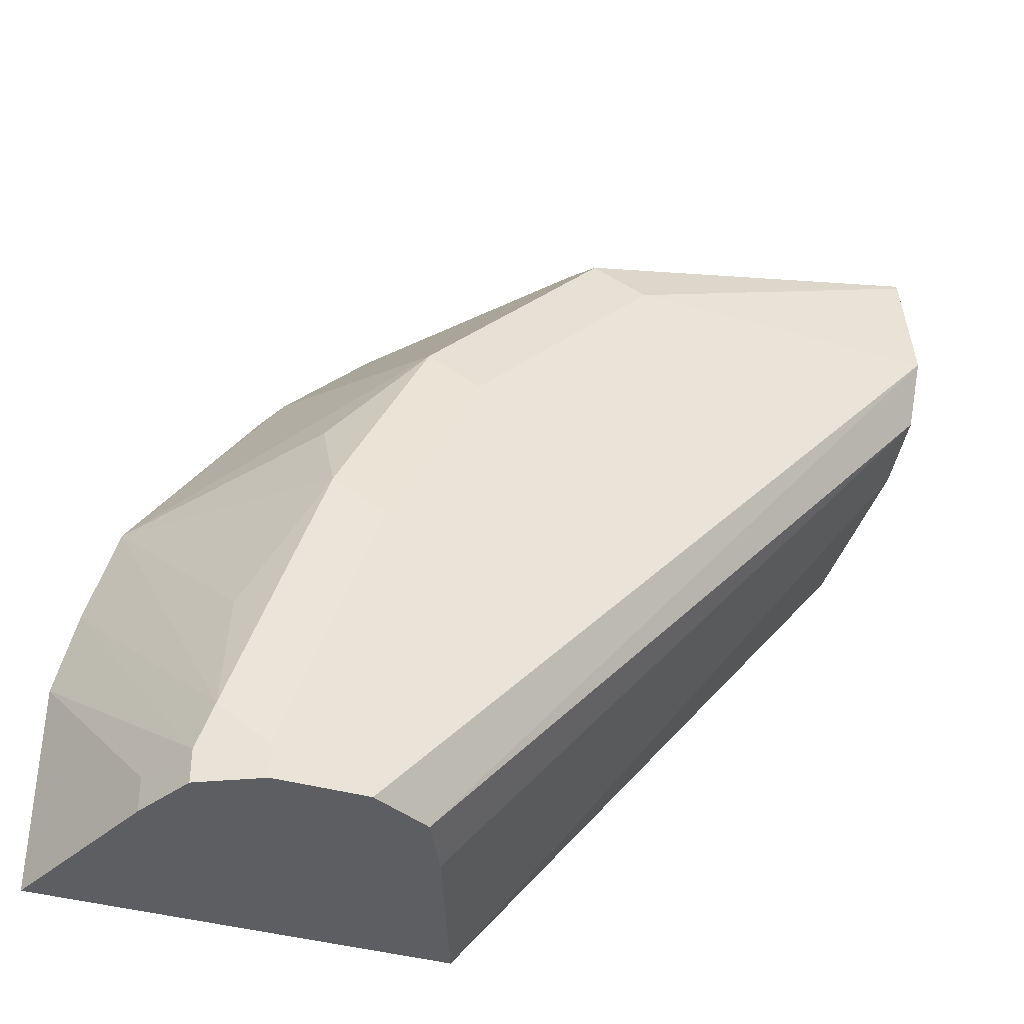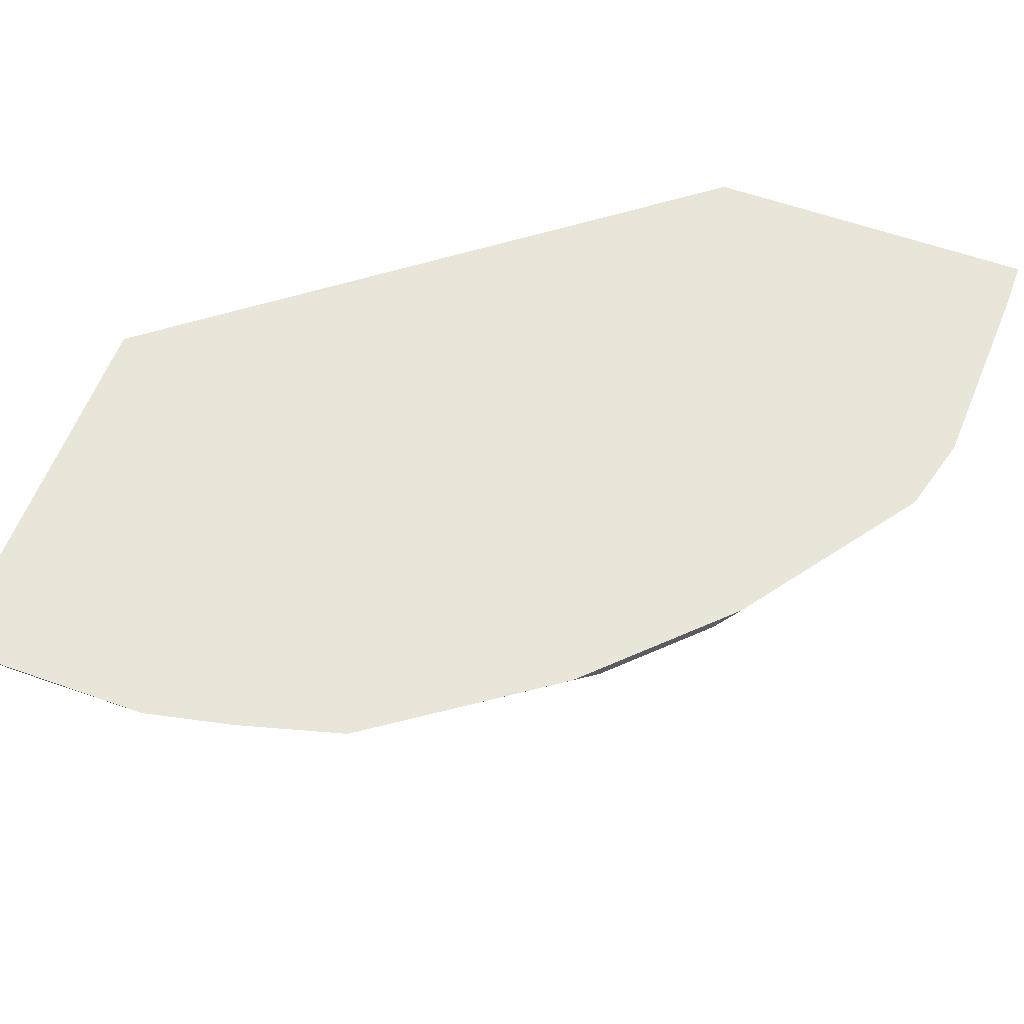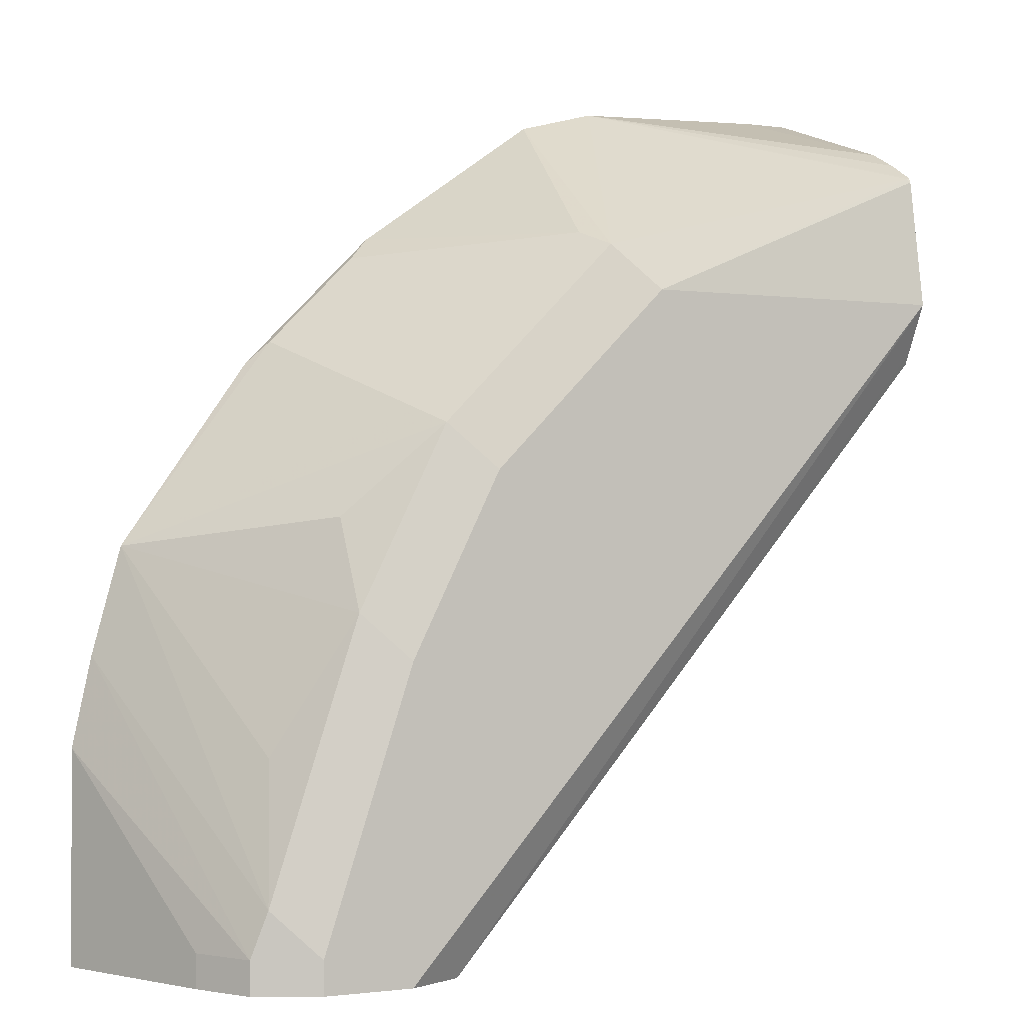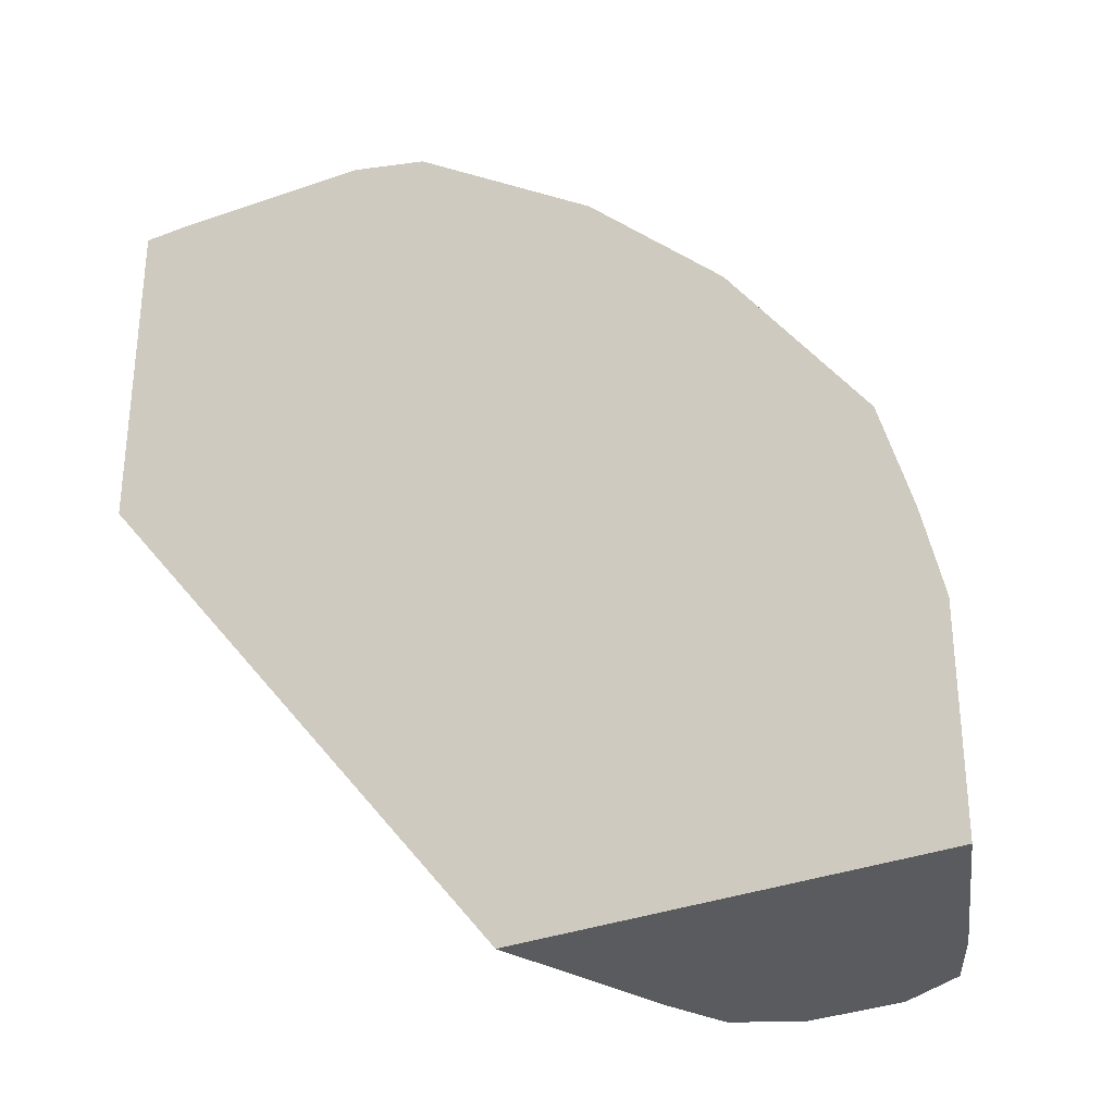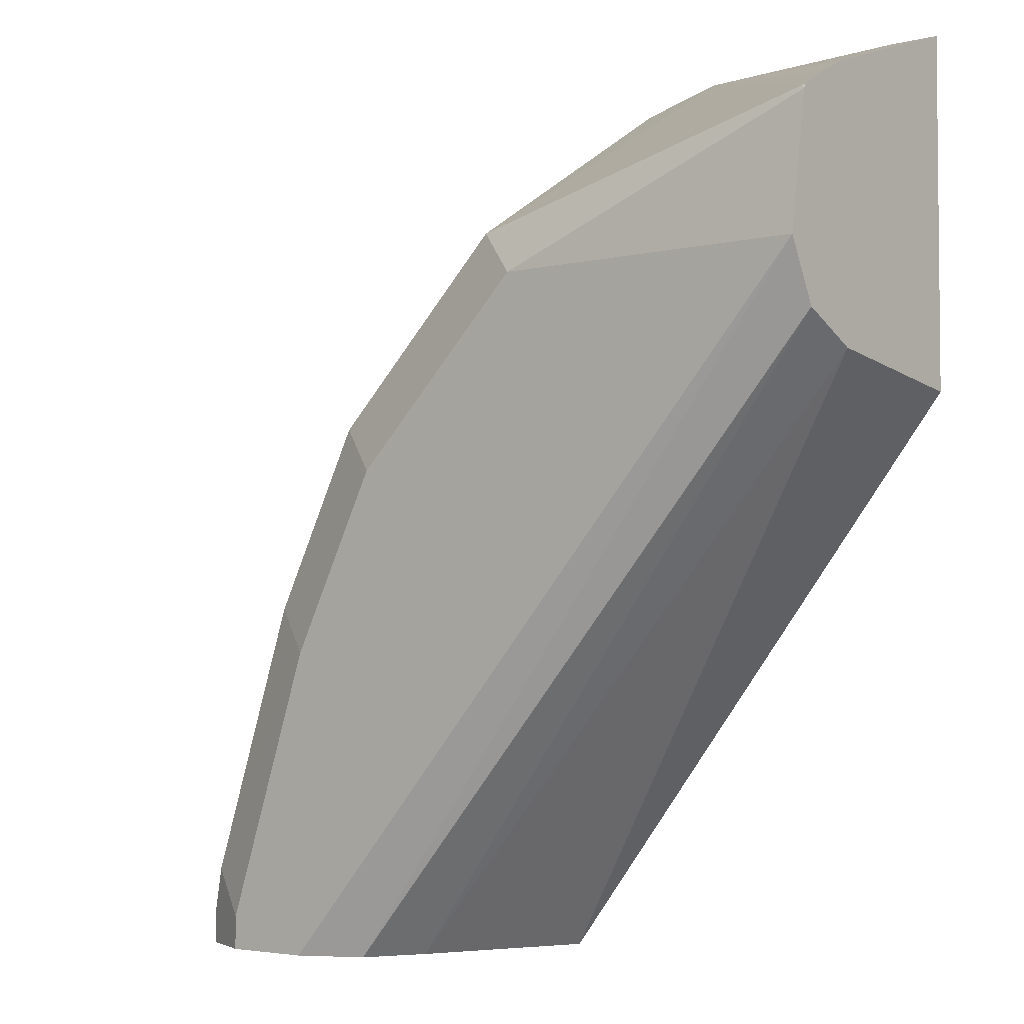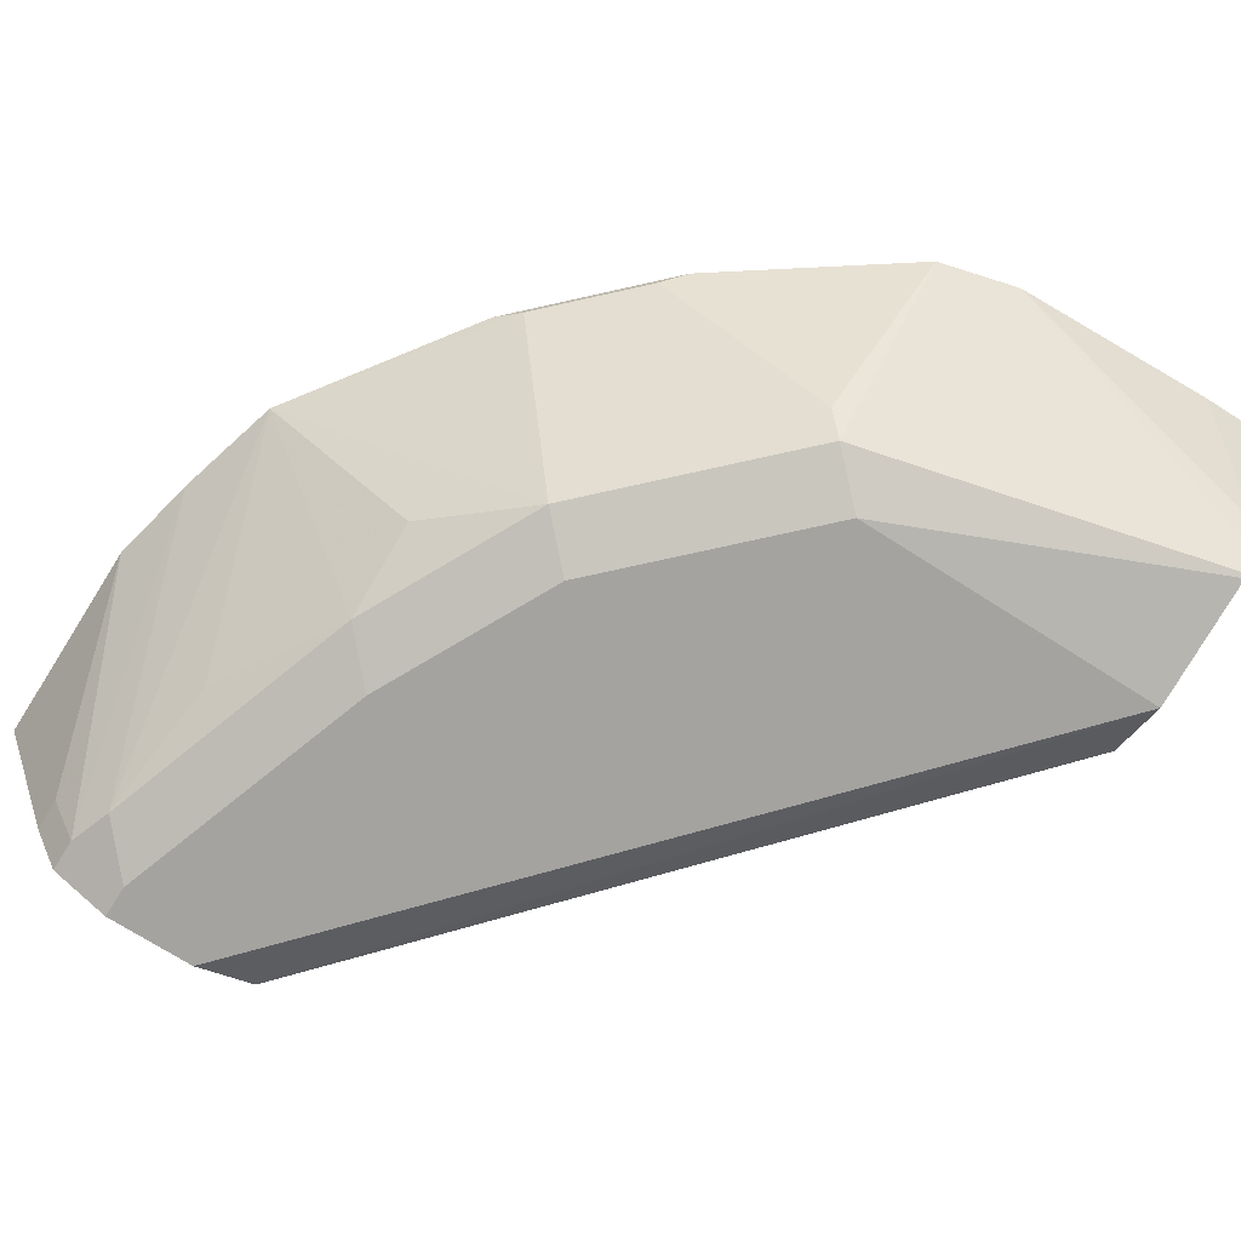
<metadata>
{"format":"obj","ext":"obj","renderer":"f3d","projection":"perspective","resolution":1024,"background":"white","views":[{"elev":-38.2,"azim":160.0,"up":"+Y"},{"elev":58.3,"azim":110.3,"up":"+Z"},{"elev":-1.0,"azim":152.4,"up":"+Y"},{"elev":-32.1,"azim":28.4,"up":"+Y"},{"elev":-3.7,"azim":-140.9,"up":"+Y"},{"elev":-72.9,"azim":147.6,"up":"+Z"}]}
</metadata>
<code>
v 0.01456 0.3379 -0.4765
v 0.01456 0.4575 -0.4765
v 0.01456 0.3465 -0.5355
v 0.1656 0.1459 -0.4765
v 0.03152 0.4575 -0.4765
v 0.01456 0.4373 -0.5373
v 0.01456 0.357 -0.5565
v 0.189 0.1459 -0.5355
v 0.3069 0.1459 -0.4765
v 0.1042 0.4547 -0.4765
v 0.01456 0.4317 -0.5486
v 0.01456 0.361 -0.5585
v 0.1995 0.1459 -0.5565
v 0.1948 0.1459 -0.5471
v 0.2835 0.1459 -0.5355
v 0.3069 0.2205 -0.4765
v 0.1322 0.4472 -0.4765
v 0.1418 0.3937 -0.5591
v 0.01576 0.4252 -0.5591
v 0.01456 0.4256 -0.5589
v 0.01456 0.378 -0.567
v 0.2205 0.1459 -0.567
v 0.273 0.1459 -0.5565
v 0.2835 0.1575 -0.5355
v 0.273 0.1575 -0.5565
v 0.3 0.252 -0.4765
v 0.1971 0.4013 -0.4765
v 0.147 0.399 -0.546
v 0.2047 0.3937 -0.4804
v 0.2362 0.3622 -0.4804
v 0.1732 0.3622 -0.5591
v 0.126 0.378 -0.567
v 0.01456 0.424 -0.5597
v 0.252 0.1459 -0.567
v 0.252 0.1575 -0.567
v 0.2677 0.1733 -0.5591
v 0.2897 0.2897 -0.4765
v 0.2439 0.3546 -0.4765
v 0.21 0.336 -0.546
v 0.2047 0.3307 -0.5591
v 0.189 0.315 -0.567
v 0.2205 0.252 -0.567
v 0.2362 0.2677 -0.5591
v 0.2625 0.2205 -0.546
v 0.2362 0.2993 -0.5433
f 16 25 26
f 21 41 42
f 23 34 35
f 21 35 34
f 21 34 22
f 23 35 25
f 21 42 35
f 21 33 32
f 18 31 32
f 19 32 33
f 18 32 19
f 18 30 31
f 18 29 30
f 18 28 29
f 17 28 18
f 17 27 28
f 25 35 36
f 19 33 20
f 25 36 26
f 31 41 32
f 27 38 30
f 16 24 25
f 40 42 41
f 40 43 42
f 40 45 43
f 37 40 39
f 37 45 40
f 37 43 45
f 37 44 43
f 36 44 37
f 36 43 44
f 36 42 43
f 35 42 36
f 31 40 41
f 31 39 40
f 30 39 31
f 30 37 39
f 30 38 37
f 27 29 28
f 27 30 29
f 26 36 37
f 15 25 24
f 21 32 41
f 13 21 22
f 1 10 5
f 1 17 10
f 1 27 17
f 1 38 27
f 1 37 38
f 1 26 37
f 1 16 26
f 1 9 16
f 1 5 2
f 1 4 9
f 1 12 7
f 1 21 12
f 1 33 21
f 1 20 33
f 1 11 20
f 1 6 11
f 1 2 6
f 15 23 25
f 1 7 3
f 2 5 6
f 1 3 4
f 3 8 4
f 12 21 13
f 3 7 8
f 10 20 11
f 10 19 20
f 10 18 19
f 10 17 18
f 9 15 24
f 7 14 8
f 7 13 14
f 9 24 16
f 6 10 11
f 5 10 6
f 4 15 9
f 4 23 15
f 4 34 23
f 4 22 34
f 4 13 22
f 4 8 14
f 7 12 13
f 4 14 13

</code>
